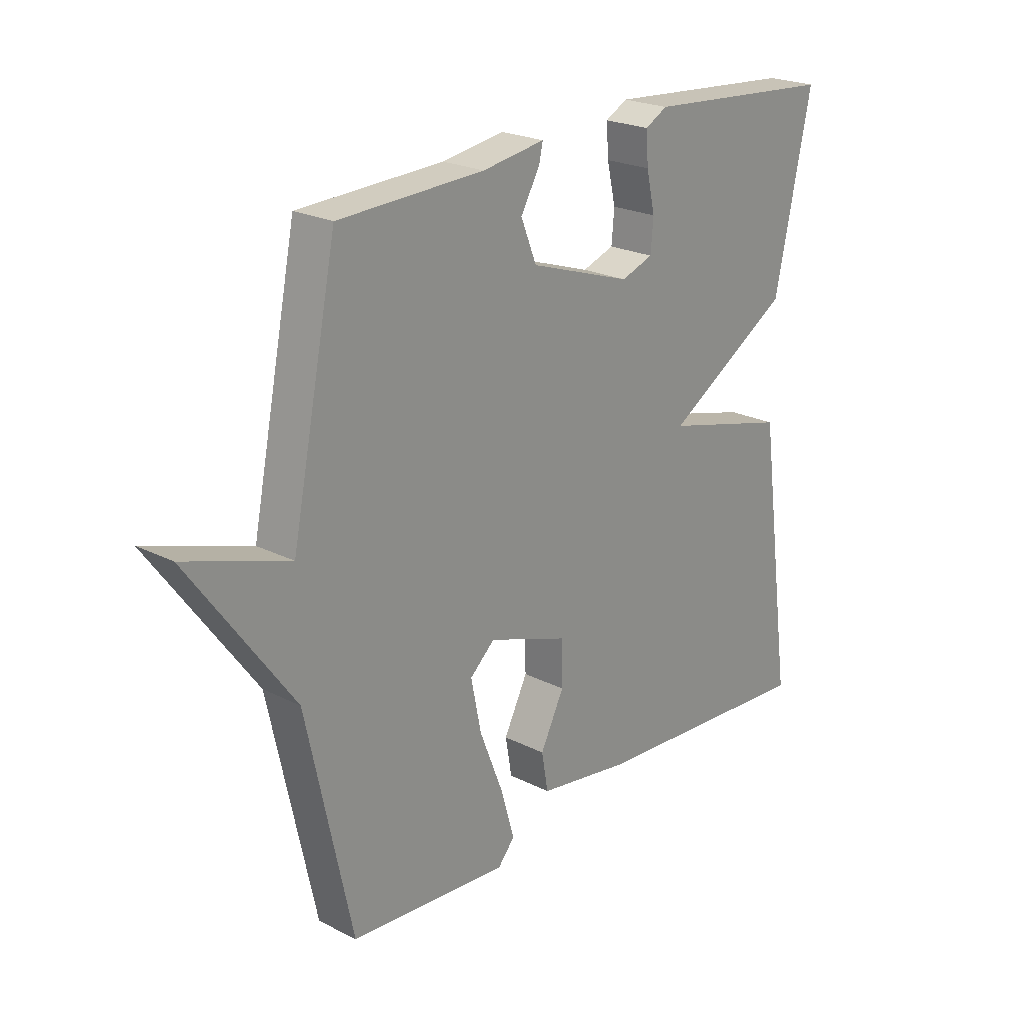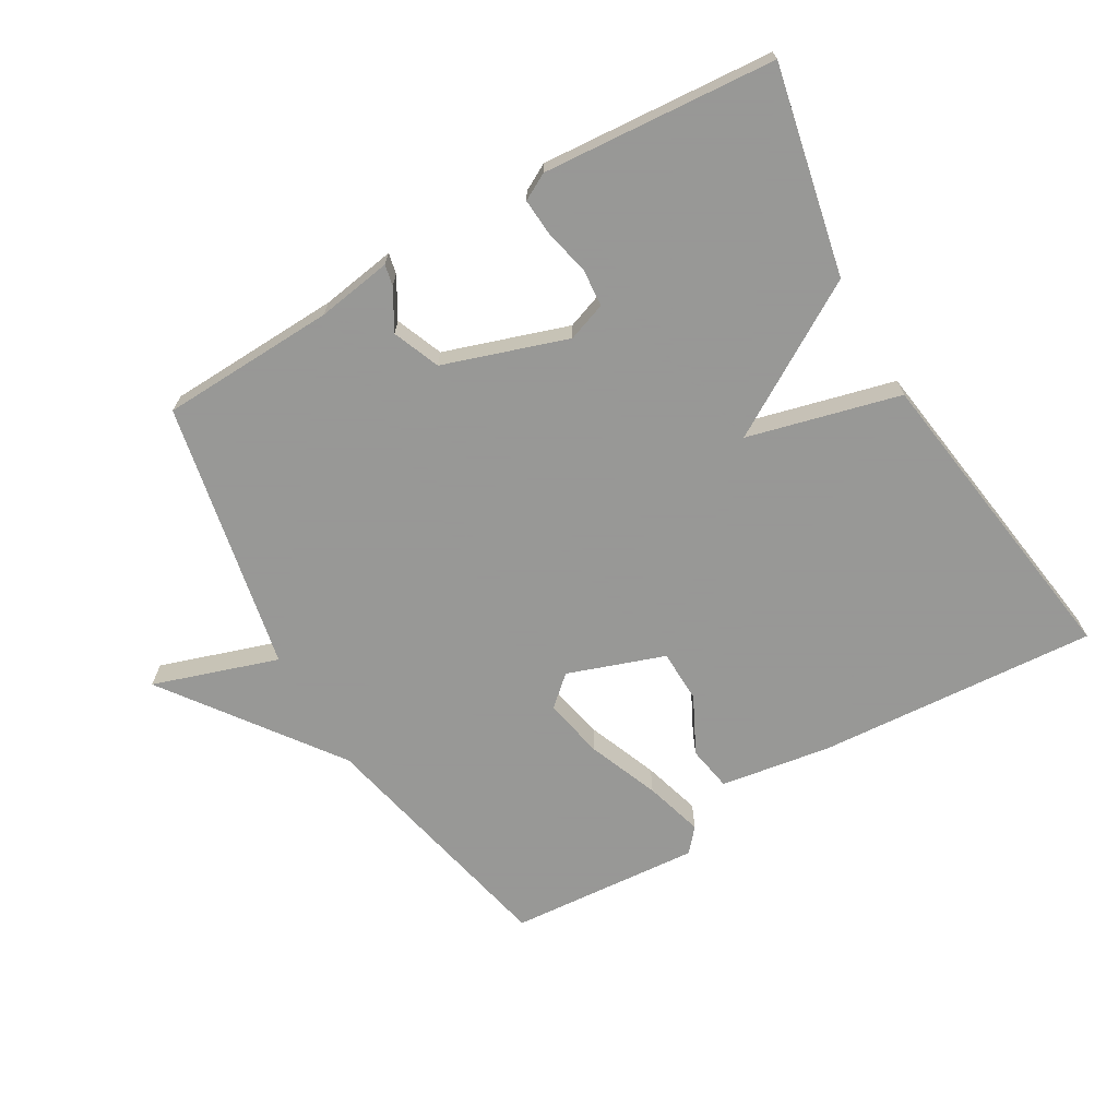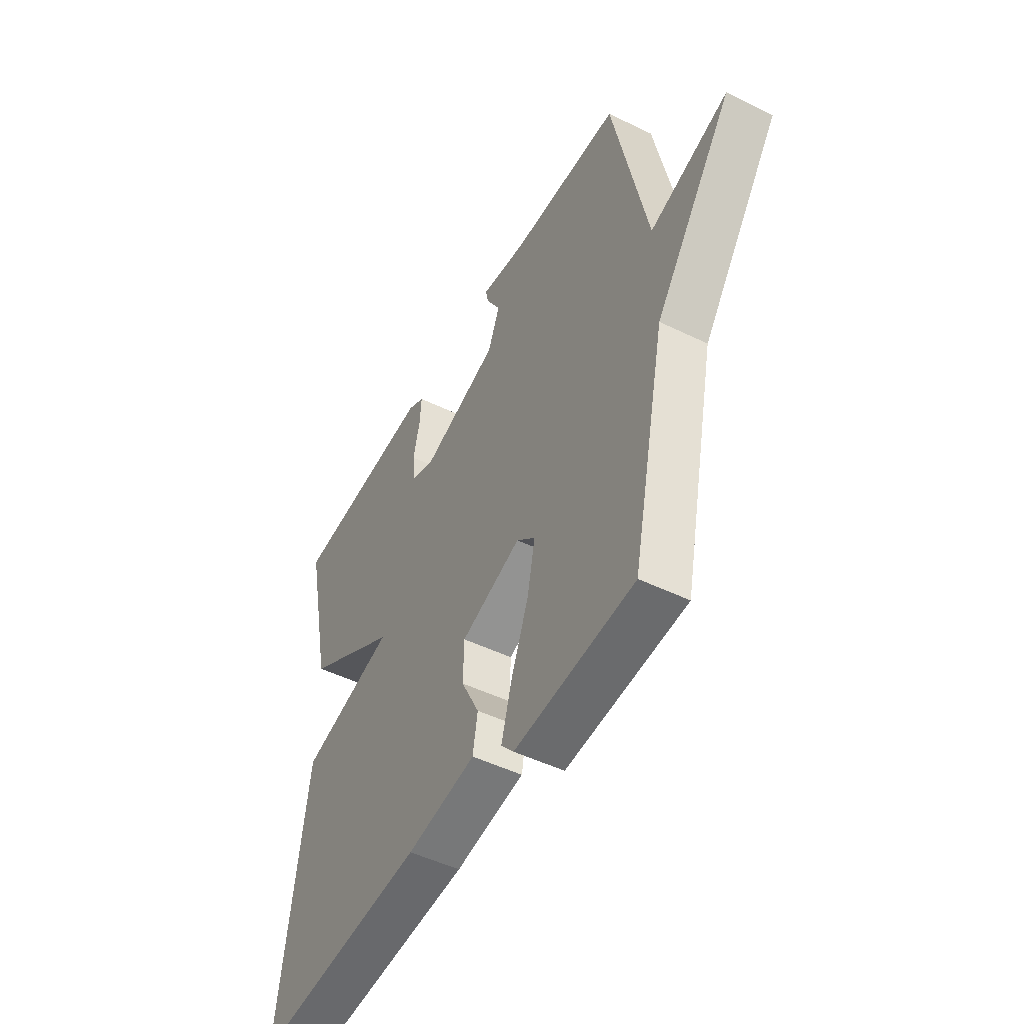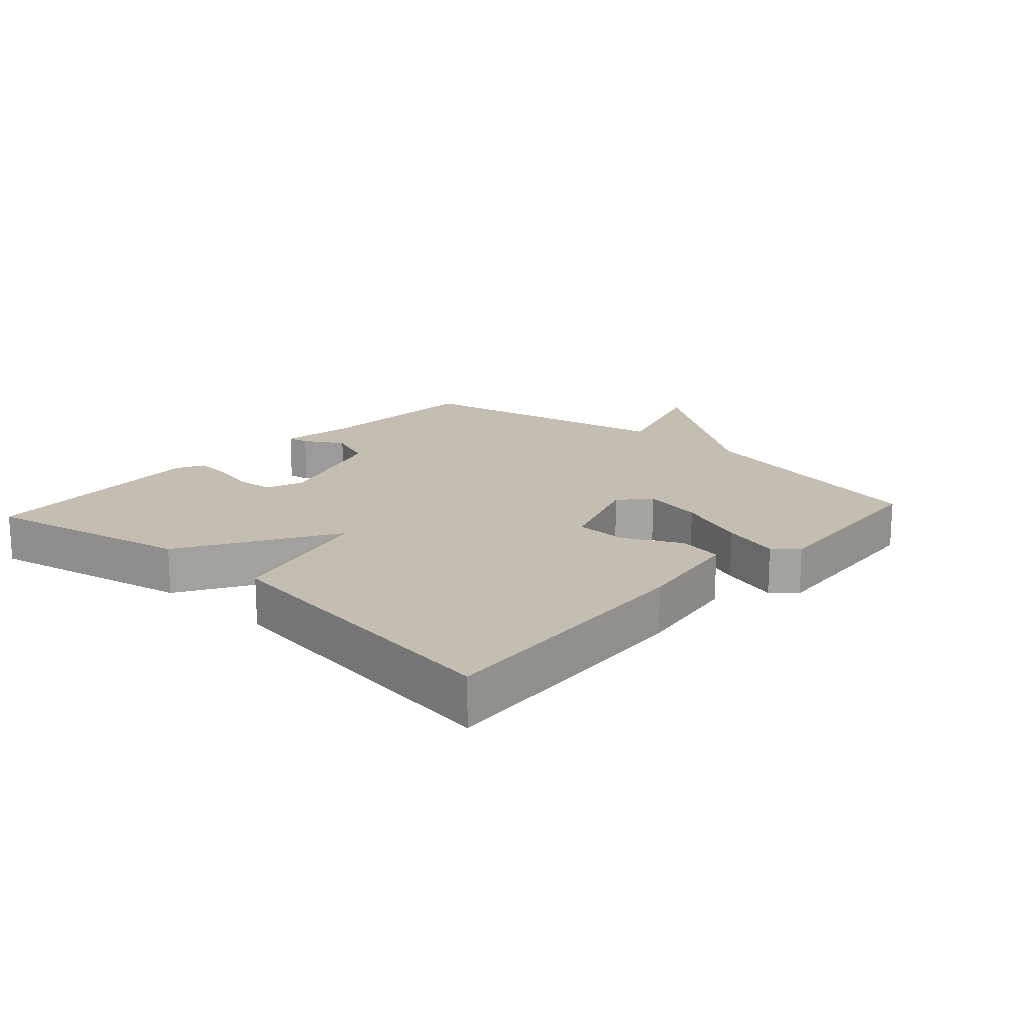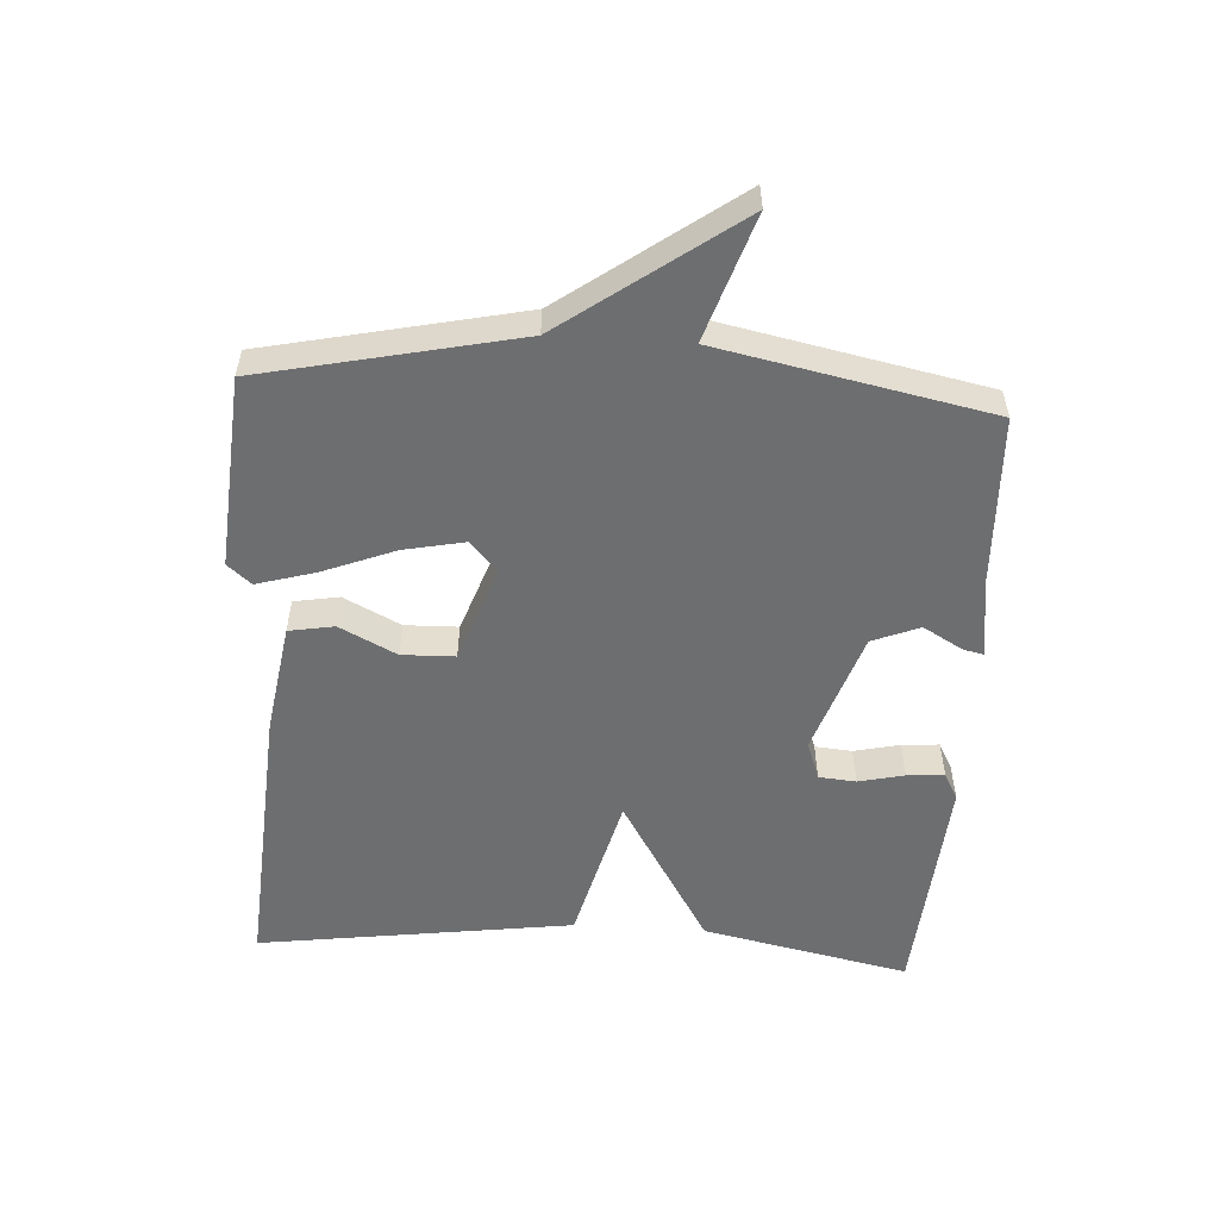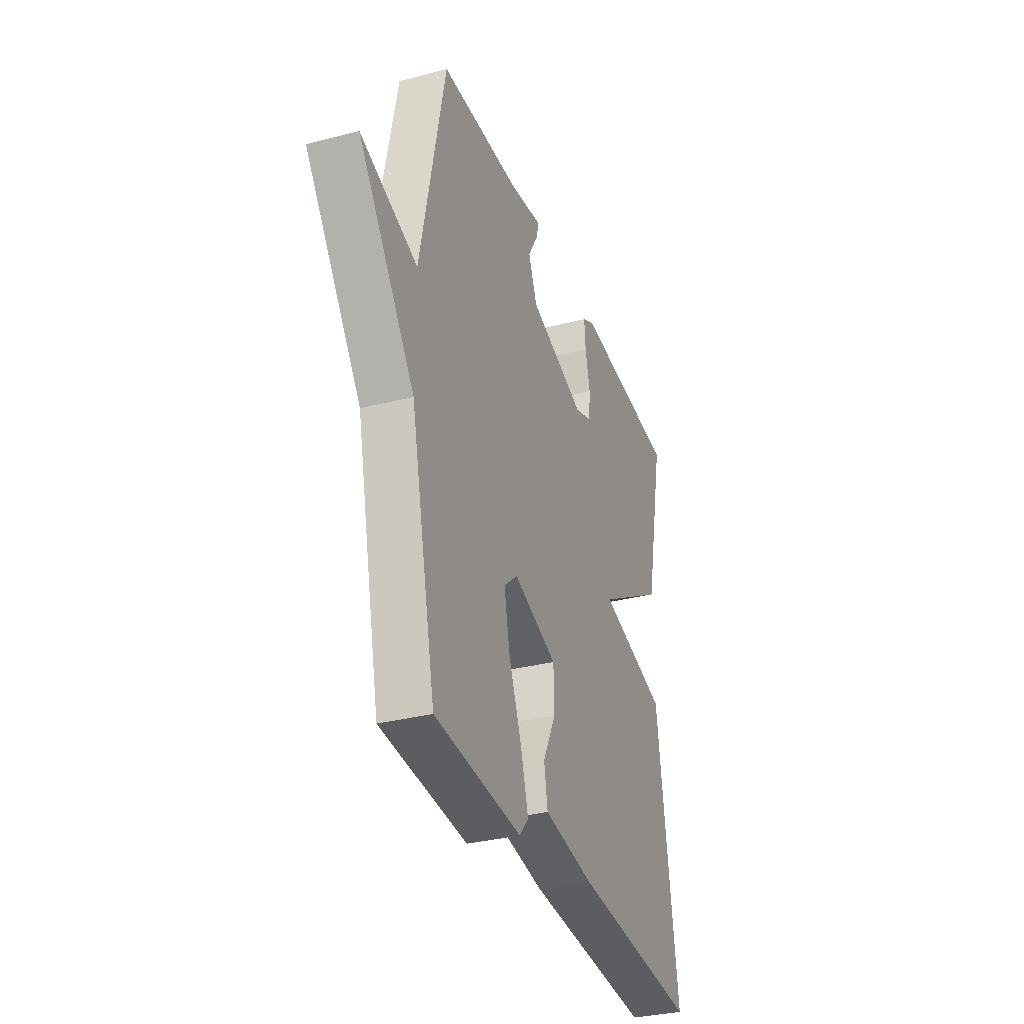
<metadata>
{"format":"obj","ext":"obj","renderer":"f3d","projection":"perspective","resolution":1024,"background":"white","views":[{"elev":22.7,"azim":-49.0,"up":"+Z"},{"elev":-68.4,"azim":30.3,"up":"+Y"},{"elev":-49.1,"azim":-118.4,"up":"+Z"},{"elev":17.2,"azim":132.2,"up":"+Y"},{"elev":-54.2,"azim":-93.5,"up":"+Y"},{"elev":-32.9,"azim":-70.2,"up":"+Z"}]}
</metadata>
<code>
v -0.5 0.07 -0.5
v -0.584 0.07 -0.112
v -0.775 0.07 0.151
v -0.584 0.07 0.088
v -0.5 0.07 0.5
v -0.232 0.07 0.51
v -0.117 0.07 0.528
v -0.124 0.07 0.496
v -0.159 0.07 0.435
v -0.13 0.07 0.363
v 0.059 0.07 0.3
v 0.118 0.07 0.321
v 0.123 0.07 0.378
v 0.107 0.07 0.448
v 0.103 0.07 0.505
v 0.144 0.07 0.527
v 0.5 0.07 0.5
v 0.433 0.07 0.183
v 0.2 0.07 0.043
v 0.433 0.07 -0.017
v 0.5 0.07 -0.5
v 0.071 0.07 -0.47
v -0.099 0.07 -0.443
v -0.111 0.07 -0.374
v -0.067 0.07 -0.287
v -0.069 0.07 -0.206
v -0.217 0.07 -0.154
v -0.263 0.07 -0.195
v -0.244 0.07 -0.288
v -0.201 0.07 -0.397
v -0.175 0.07 -0.487
v -0.206 0.07 -0.523
v -0.5 0 -0.5
v -0.584 0 -0.112
v -0.775 0 0.151
v -0.584 0 0.088
v -0.5 0 0.5
v -0.232 0 0.51
v -0.117 0 0.528
v -0.124 0 0.496
v -0.159 0 0.435
v -0.13 0 0.363
v 0.059 0 0.3
v 0.118 0 0.321
v 0.123 0 0.378
v 0.107 0 0.448
v 0.103 0 0.505
v 0.144 0 0.527
v 0.5 0 0.5
v 0.433 0 0.183
v 0.2 0 0.043
v 0.433 0 -0.017
v 0.5 0 -0.5
v 0.071 0 -0.47
v -0.099 0 -0.443
v -0.111 0 -0.374
v -0.067 0 -0.287
v -0.069 0 -0.206
v -0.217 0 -0.154
v -0.263 0 -0.195
v -0.244 0 -0.288
v -0.201 0 -0.397
v -0.175 0 -0.487
v -0.206 0 -0.523
f 32 1 2
f 31 32 2
f 30 31 2
f 29 30 2
f 2 3 4
f 29 2 4
f 28 29 4
f 4 5 6
f 28 4 6
f 27 28 6
f 26 27 6
f 23 24 25
f 22 23 25
f 21 22 25
f 20 21 25
f 19 20 25
f 19 25 26
f 17 18 19
f 16 17 19
f 15 16 19
f 14 15 19
f 13 14 19
f 12 13 19
f 11 12 19 26
f 10 11 26
f 9 10 26 6
f 6 7 8 9
f 34 33 64
f 34 64 63
f 34 63 62
f 34 62 61
f 36 35 34
f 36 34 61
f 36 61 60
f 38 37 36
f 38 36 60
f 38 60 59
f 38 59 58
f 57 56 55
f 57 55 54
f 57 54 53
f 57 53 52
f 57 52 51
f 58 57 51
f 51 50 49
f 51 49 48
f 51 48 47
f 51 47 46
f 51 46 45
f 51 45 44
f 58 51 44 43
f 58 43 42
f 38 58 42 41
f 41 40 39 38
f 1 33 34 2
f 2 34 35 3
f 3 35 36 4
f 4 36 37 5
f 5 37 38 6
f 6 38 39 7
f 7 39 40 8
f 8 40 41 9
f 9 41 42 10
f 10 42 43 11
f 11 43 44 12
f 12 44 45 13
f 13 45 46 14
f 14 46 47 15
f 15 47 48 16
f 16 48 49 17
f 17 49 50 18
f 18 50 51 19
f 19 51 52 20
f 20 52 53 21
f 21 53 54 22
f 22 54 55 23
f 23 55 56 24
f 24 56 57 25
f 25 57 58 26
f 26 58 59 27
f 27 59 60 28
f 28 60 61 29
f 29 61 62 30
f 30 62 63 31
f 31 63 64 32
f 32 64 33 1

</code>
